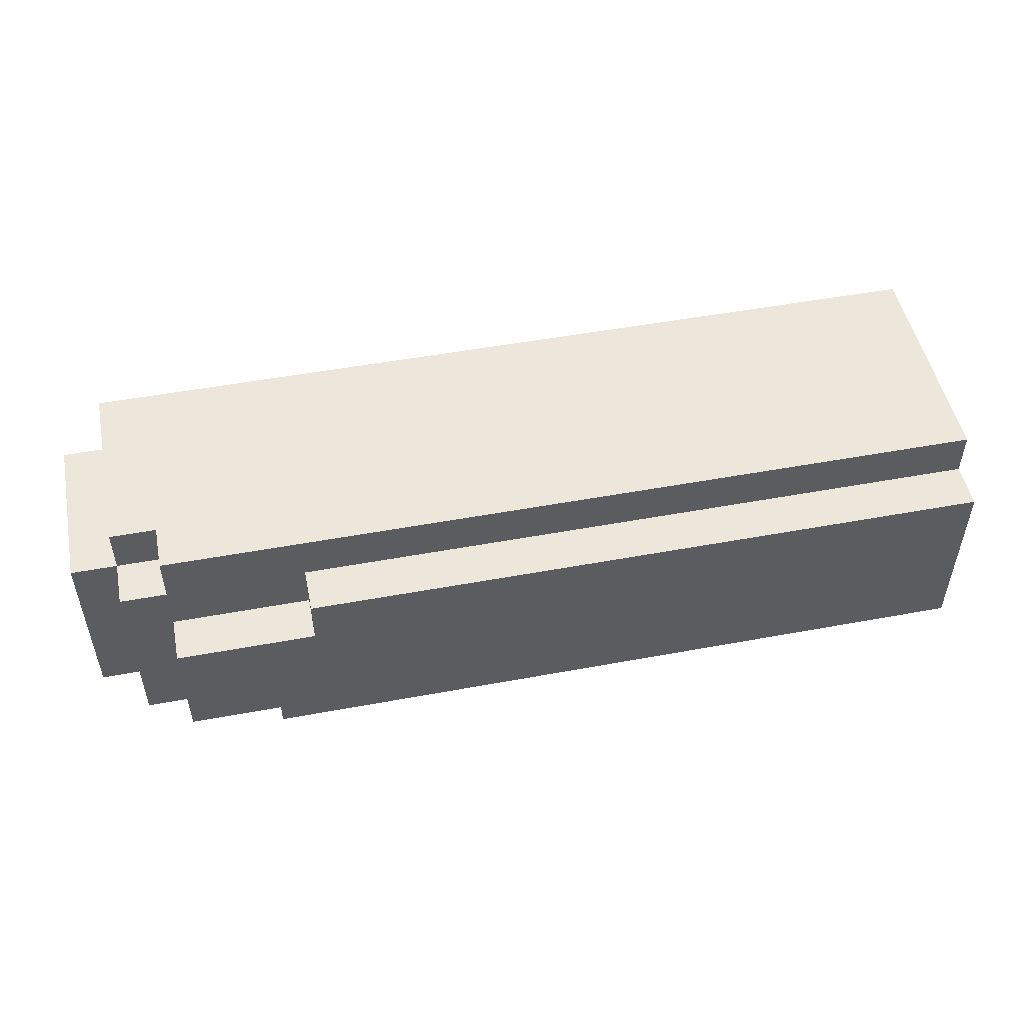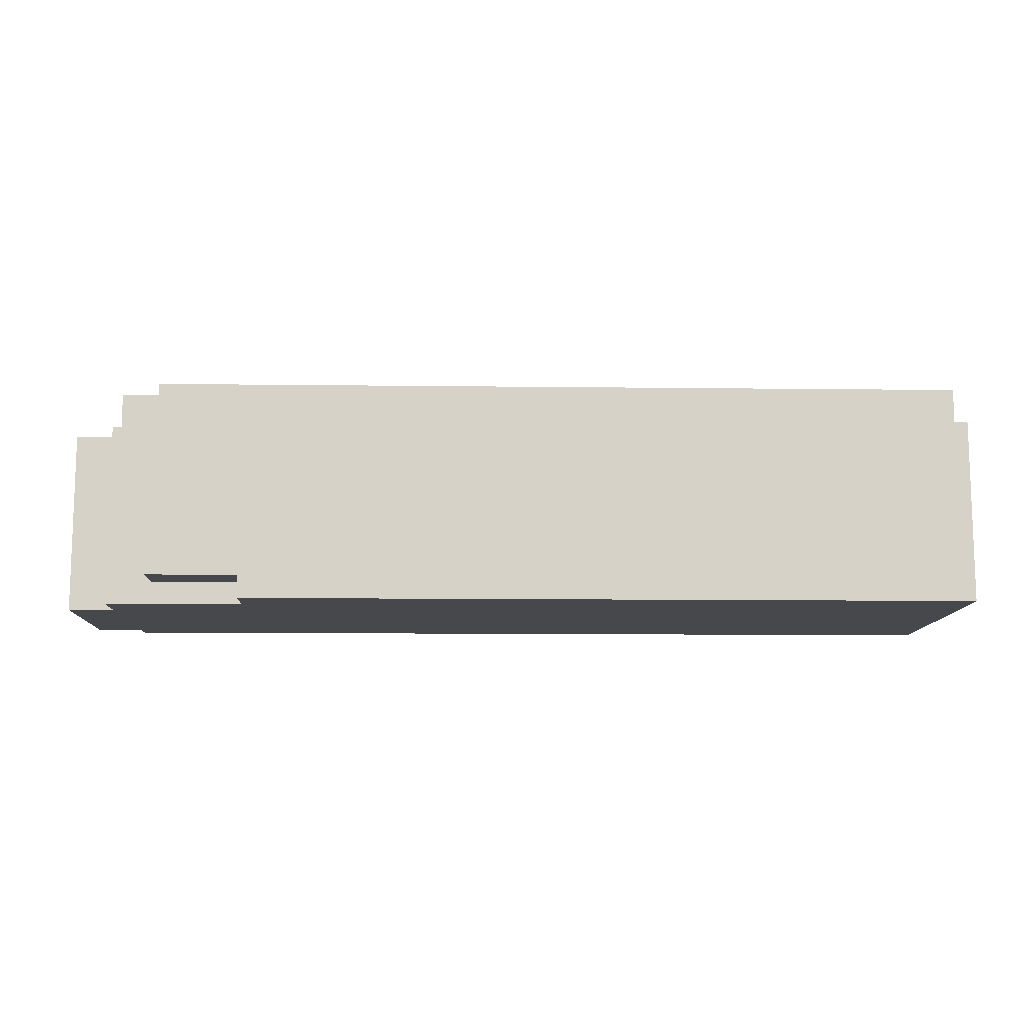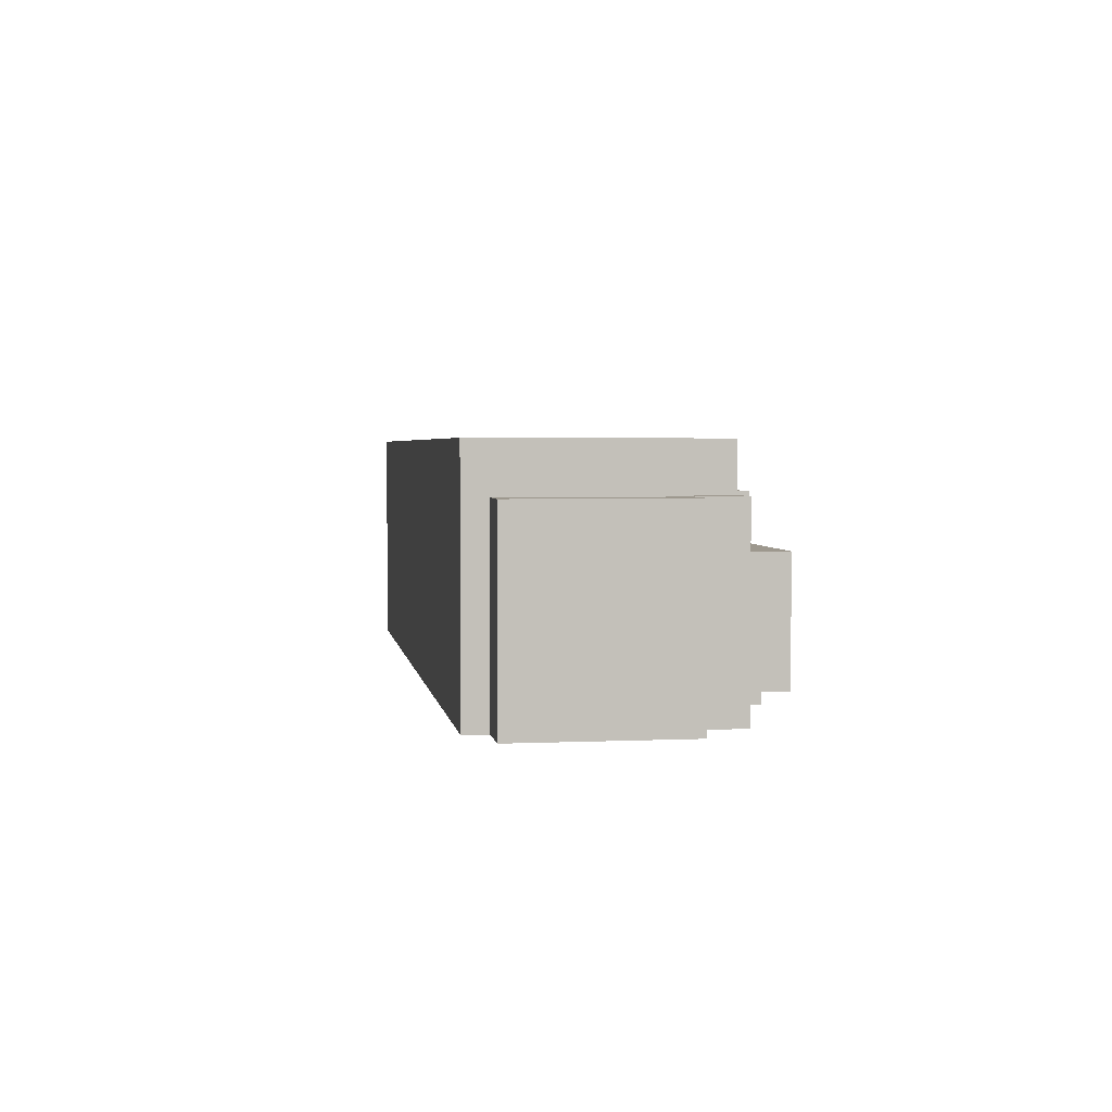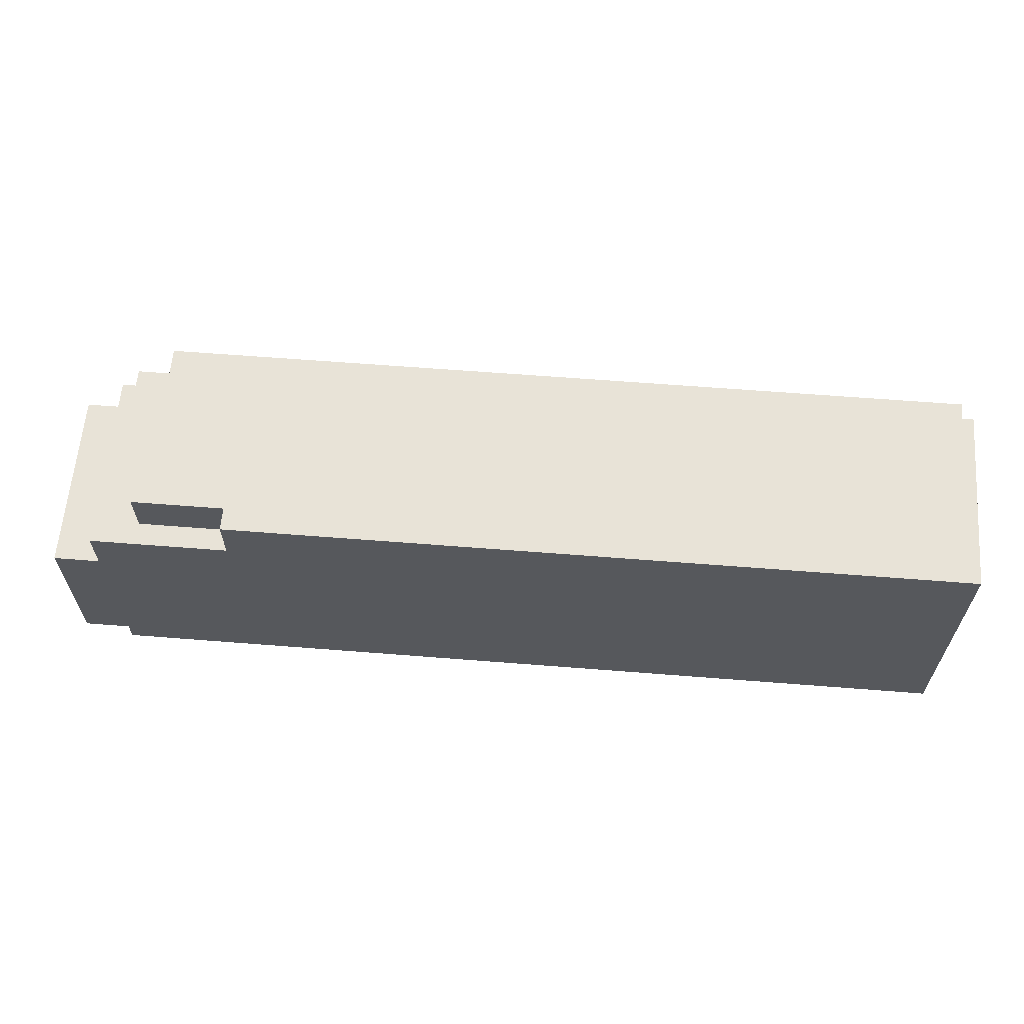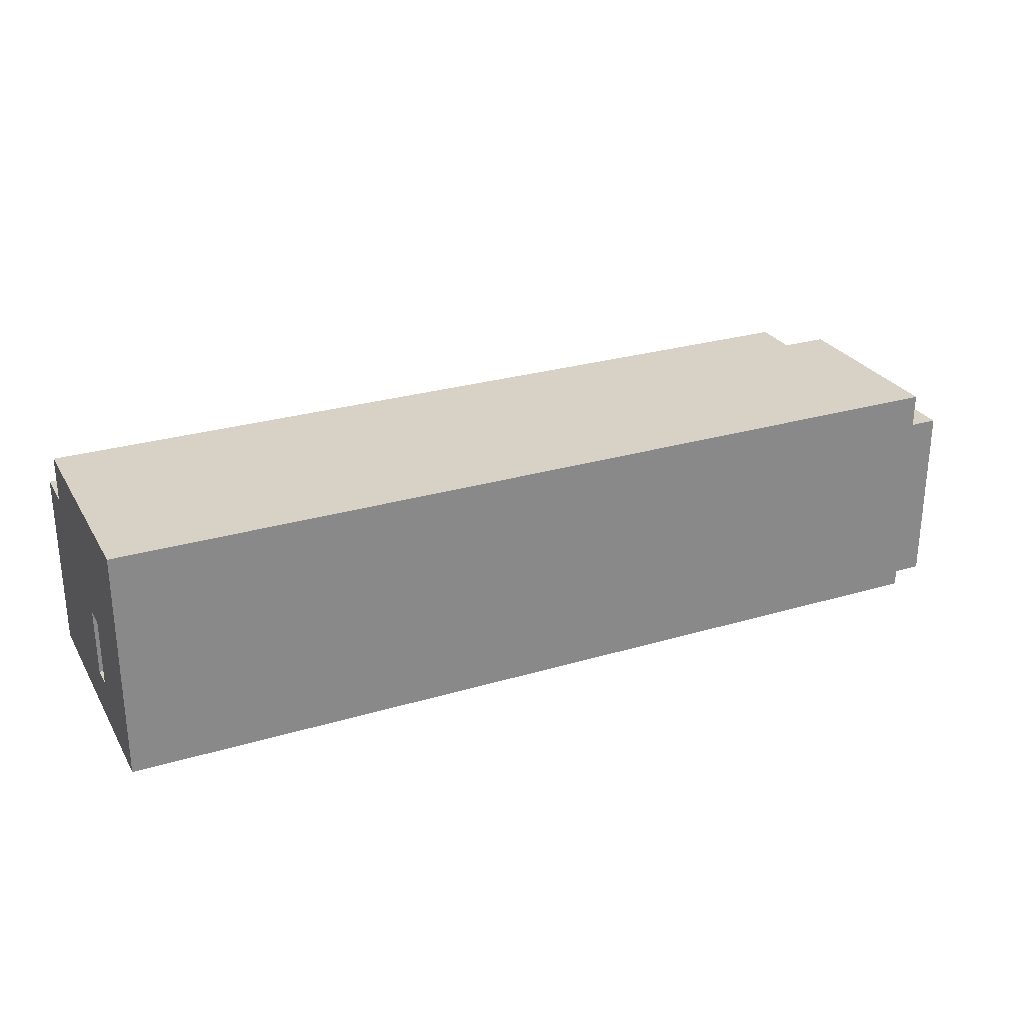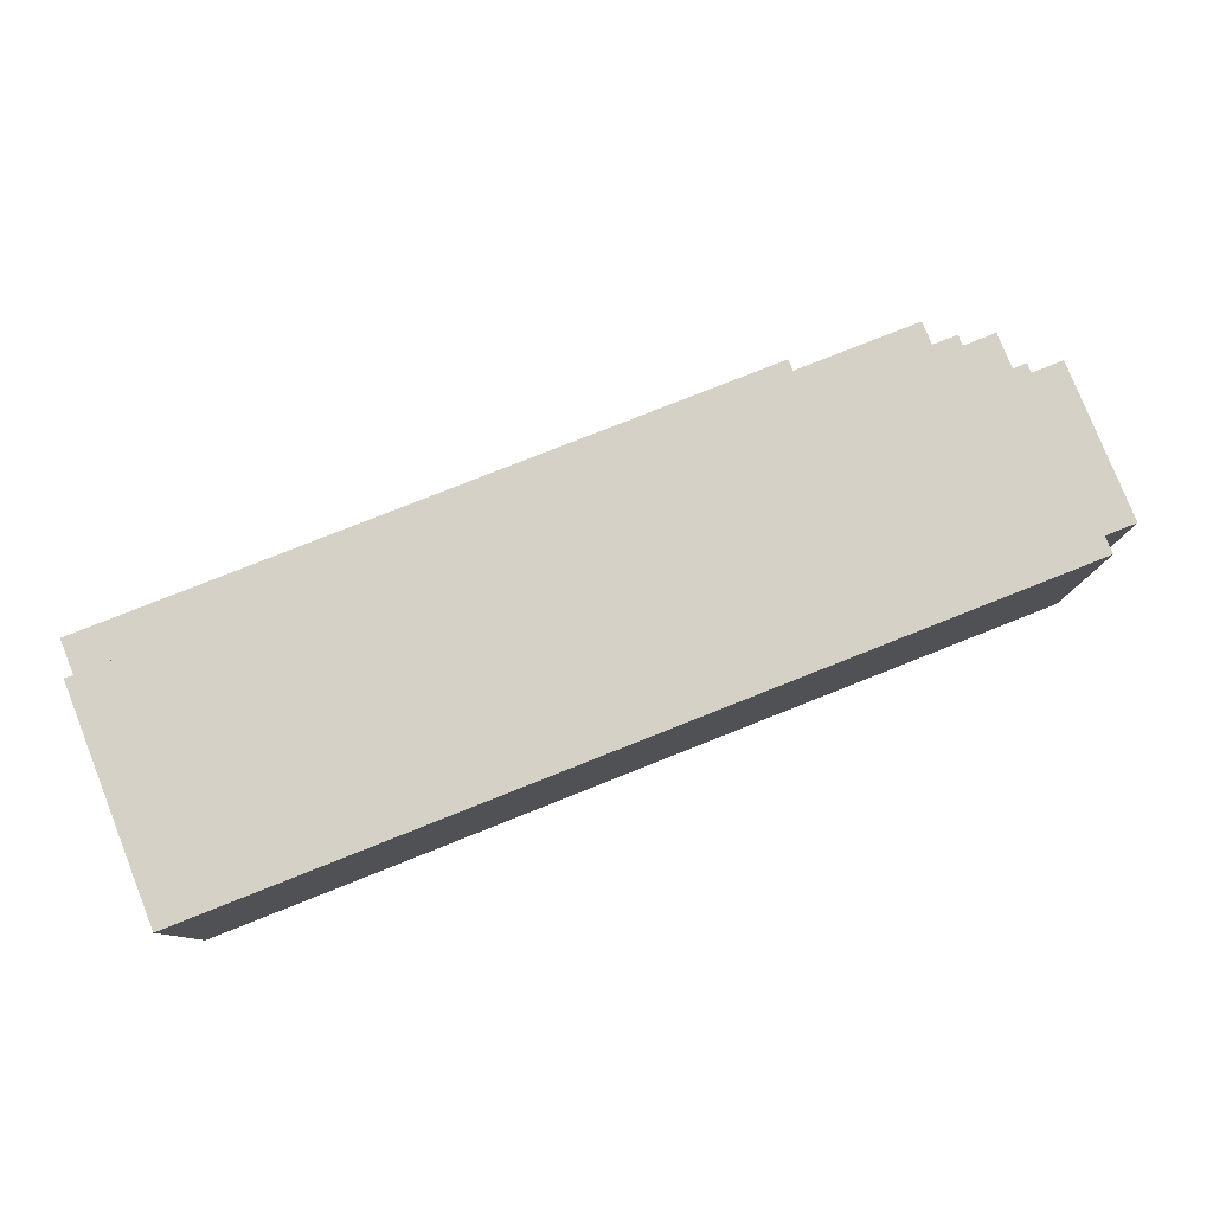
<metadata>
{"format":"obj","ext":"obj","renderer":"f3d","projection":"perspective","resolution":1024,"background":"white","views":[{"elev":50.3,"azim":168.5,"up":"+Z"},{"elev":-11.1,"azim":178.3,"up":"+Z"},{"elev":3.2,"azim":81.3,"up":"+Z"},{"elev":62.0,"azim":-175.4,"up":"+Y"},{"elev":27.2,"azim":-24.6,"up":"+Z"},{"elev":79.4,"azim":-21.6,"up":"+Z"}]}
</metadata>
<code>
v -20 0 5
v -20 0 -5
v -20 4 -0
v -20 4 -3
v -20 5 -0
v -20 5 -3
v -20 10 5
v -20 10 3
v -20 12 3
v -20 12 -5
v 7 7 -1
v 7 7 -4
v 7 10 -1
v 7 10 -4
v 9 8 -2
v 9 8 -3
v 9 9 2
v 9 9 -0
v 9 9 -2
v 9 9 -3
v 9 11 2
v 9 11 -0
v 11 4 -0
v 11 4 -3
v 11 5 -0
v 11 5 -3
v 11 9 -3
v 11 9 -4
v 11 11 -3
v 11 11 -4
v 15 3 1
v 15 3 -4
v 15 6 1
v 15 6 -4
v 15 7 4
v 15 7 2
v 15 9 4
v 15 9 2
v 15 9 -0
v 15 9 -3
v 15 11 -0
v 15 11 -3
v 17 1 4
v 17 1 -4
v 17 2 2
v 17 2 -4
v 17 4 -0
v 17 4 -3
v 17 5 -0
v 17 5 -3
v 17 7 4
v 17 7 2
v 17 7 -4
v 17 9 2
v 17 9 -4
v 19 2 2
v 19 2 -4
v 19 7 2
v 19 7 -4
v -19 1 4
v -19 1 -4
v -19 3 1
v -19 3 -4
v -19 6 1
v -19 6 -4
v -19 9 4
v -19 9 2
v -19 11 2
v -19 11 -4
v 8 8 -2
v 8 8 -3
v 8 9 -2
v 8 9 -3
v 10 7 -1
v 10 7 -4
v 10 10 3
v 10 10 1
v 10 10 -1
v 10 10 -4
v 10 12 3
v 10 12 1
v 12 3 1
v 12 3 -4
v 12 6 1
v 12 6 -4
v 12 10 -4
v 12 10 -5
v 12 12 -4
v 12 12 -5
v 16 4 -0
v 16 4 -3
v 16 5 -0
v 16 5 -3
v 16 8 5
v 16 8 3
v 16 10 5
v 16 10 3
v 16 10 1
v 16 10 -4
v 16 12 1
v 16 12 -4
v 18 0 5
v 18 0 -5
v 18 1 3
v 18 1 -5
v 18 3 1
v 18 3 -4
v 18 6 1
v 18 6 -4
v 18 8 5
v 18 8 3
v 18 8 -5
v 18 10 3
v 18 10 -5
v 20 1 3
v 20 1 -5
v 20 8 3
v 20 8 -5
v -20 0 5
v -20 10 5
v 16 8 5
v 16 10 5
v 18 0 5
v 18 8 5
v -20 10 3
v -20 12 3
v 10 10 3
v 10 12 3
v 16 8 3
v 16 10 3
v 18 1 3
v 18 8 3
v 18 10 3
v 20 1 3
v 20 8 3
v -19 3 1
v -19 6 1
v 10 10 1
v 10 12 1
v 12 3 1
v 12 6 1
v 15 3 1
v 15 6 1
v 16 10 1
v 16 12 1
v 18 3 1
v 18 6 1
v 7 7 -1
v 7 10 -1
v 10 7 -1
v 10 10 -1
v -20 4 -3
v -20 5 -3
v 8 8 -3
v 8 9 -3
v 9 8 -3
v 9 9 -3
v 11 4 -3
v 11 5 -3
v 11 9 -3
v 11 11 -3
v 15 9 -3
v 15 11 -3
v 16 4 -3
v 16 5 -3
v 17 4 -3
v 17 5 -3
v -19 1 -4
v -19 3 -4
v -19 6 -4
v -19 11 -4
v 7 7 -4
v 7 10 -4
v 10 7 -4
v 10 10 -4
v 11 9 -4
v 11 11 -4
v 12 3 -4
v 12 6 -4
v 15 3 -4
v 15 6 -4
v 17 1 -4
v 17 2 -4
v 17 7 -4
v 17 9 -4
v 18 3 -4
v 18 6 -4
v 19 2 -4
v 19 7 -4
v -19 1 4
v -19 9 4
v 15 7 4
v 15 9 4
v 17 1 4
v 17 7 4
v -19 9 2
v -19 11 2
v 9 9 2
v 9 11 2
v 15 7 2
v 15 9 2
v 17 2 2
v 17 7 2
v 17 9 2
v 19 2 2
v 19 7 2
v -20 4 -0
v -20 5 -0
v 9 9 -0
v 9 11 -0
v 11 4 -0
v 11 5 -0
v 15 9 -0
v 15 11 -0
v 16 4 -0
v 16 5 -0
v 17 4 -0
v 17 5 -0
v 8 8 -2
v 8 9 -2
v 9 8 -2
v 9 9 -2
v 12 10 -4
v 12 12 -4
v 16 10 -4
v 16 12 -4
v -20 0 -5
v -20 12 -5
v 12 10 -5
v 12 12 -5
v 18 0 -5
v 18 1 -5
v 18 8 -5
v 18 10 -5
v 20 1 -5
v 20 8 -5
v -20 0 5
v 18 0 5
v -20 0 -5
v 18 0 -5
v 18 1 3
v 20 1 3
v 18 1 -5
v 20 1 -5
v -19 3 1
v 12 3 1
v 15 3 1
v 18 3 1
v -19 3 -4
v 12 3 -4
v 15 3 -4
v 18 3 -4
v -20 5 -0
v 11 5 -0
v 16 5 -0
v 17 5 -0
v -20 5 -3
v 11 5 -3
v 16 5 -3
v 17 5 -3
v 15 7 4
v 17 7 4
v 15 7 2
v 17 7 2
v 19 7 2
v 7 7 -1
v 10 7 -1
v 7 7 -4
v 10 7 -4
v 17 7 -4
v 19 7 -4
v -19 9 4
v 15 9 4
v -19 9 2
v 9 9 2
v 15 9 2
v 17 9 2
v 9 9 -0
v 15 9 -0
v 8 9 -2
v 9 9 -2
v 8 9 -3
v 9 9 -3
v 11 9 -3
v 15 9 -3
v 11 9 -4
v 17 9 -4
v -19 11 2
v 9 11 2
v 9 11 -0
v 15 11 -0
v 11 11 -3
v 15 11 -3
v -19 11 -4
v 11 11 -4
v -19 1 4
v 17 1 4
v -19 1 -4
v 17 1 -4
v 17 2 2
v 19 2 2
v 17 2 -4
v 19 2 -4
v -20 4 -0
v 11 4 -0
v 16 4 -0
v 17 4 -0
v -20 4 -3
v 11 4 -3
v 16 4 -3
v 17 4 -3
v -19 6 1
v 12 6 1
v 15 6 1
v 18 6 1
v -19 6 -4
v 12 6 -4
v 15 6 -4
v 18 6 -4
v 16 8 5
v 18 8 5
v 16 8 3
v 18 8 3
v 20 8 3
v 8 8 -2
v 9 8 -2
v 8 8 -3
v 9 8 -3
v 18 8 -5
v 20 8 -5
v -20 10 5
v 16 10 5
v -20 10 3
v 10 10 3
v 16 10 3
v 18 10 3
v 10 10 1
v 16 10 1
v 7 10 -1
v 10 10 -1
v 7 10 -4
v 10 10 -4
v 12 10 -4
v 16 10 -4
v 12 10 -5
v 18 10 -5
v -20 12 3
v 10 12 3
v 10 12 1
v 16 12 1
v 12 12 -4
v 16 12 -4
v -20 12 -5
v 12 12 -5
f 3 2 1
f 4 2 3
f 5 3 1
f 6 2 4
f 7 5 1
f 7 6 5
f 8 6 7
f 9 6 8
f 10 2 6
f 10 6 9
f 13 12 11
f 14 12 13
f 19 16 15
f 20 16 19
f 21 18 17
f 22 18 21
f 25 24 23
f 26 24 25
f 29 28 27
f 30 28 29
f 33 32 31
f 34 32 33
f 37 36 35
f 38 36 37
f 41 40 39
f 42 40 41
f 45 44 43
f 46 44 45
f 49 48 47
f 50 48 49
f 51 45 43
f 52 45 51
f 54 53 52
f 55 53 54
f 58 57 56
f 59 57 58
f 60 61 62
f 62 61 63
f 60 62 64
f 60 64 66
f 64 65 66
f 66 65 67
f 67 65 68
f 68 65 69
f 70 71 72
f 72 71 73
f 74 75 78
f 78 75 79
f 76 77 80
f 80 77 81
f 82 83 84
f 84 83 85
f 86 87 88
f 88 87 89
f 90 91 92
f 92 91 93
f 94 95 96
f 96 95 97
f 98 99 100
f 100 99 101
f 102 103 104
f 104 103 105
f 106 107 108
f 108 107 109
f 102 104 110
f 110 104 111
f 111 112 113
f 113 112 114
f 115 116 117
f 117 116 118
f 121 120 119
f 122 120 121
f 123 121 119
f 124 121 123
f 127 126 125
f 128 126 127
f 132 130 129
f 133 130 132
f 134 132 131
f 135 132 134
f 140 137 136
f 141 137 140
f 144 139 138
f 145 139 144
f 146 143 142
f 147 143 146
f 150 149 148
f 151 149 150
f 156 155 154
f 157 155 156
f 158 153 152
f 159 153 158
f 162 161 160
f 163 161 162
f 166 165 164
f 167 165 166
f 172 171 170
f 173 171 172
f 174 172 170
f 175 171 173
f 176 175 174
f 177 171 175
f 177 175 176
f 178 169 168
f 179 174 170
f 179 176 174
f 180 178 168
f 180 179 178
f 181 176 179
f 181 179 180
f 182 180 168
f 183 180 182
f 184 176 181
f 185 176 184
f 186 180 183
f 187 184 181
f 188 186 183
f 188 187 186
f 189 184 187
f 189 187 188
f 190 191 192
f 192 191 193
f 190 192 194
f 194 192 195
f 196 197 198
f 198 197 199
f 200 201 203
f 203 201 204
f 202 203 205
f 205 203 206
f 207 208 211
f 211 208 212
f 209 210 213
f 213 210 214
f 215 216 217
f 217 216 218
f 219 220 221
f 221 220 222
f 223 224 225
f 225 224 226
f 227 228 229
f 229 228 230
f 227 229 231
f 231 229 232
f 232 229 233
f 233 229 234
f 232 233 235
f 235 233 236
f 239 238 237
f 240 238 239
f 243 242 241
f 244 242 243
f 249 246 245
f 250 246 249
f 251 248 247
f 252 248 251
f 257 254 253
f 258 254 257
f 259 256 255
f 260 256 259
f 263 262 261
f 264 262 263
f 268 267 266
f 269 267 268
f 270 265 264
f 271 265 270
f 274 273 272
f 275 273 274
f 276 273 275
f 278 277 276
f 278 276 275
f 279 277 278
f 282 281 280
f 283 281 282
f 285 277 279
f 286 285 284
f 287 277 285
f 287 285 286
f 290 289 288
f 292 291 290
f 293 291 292
f 294 290 288
f 294 292 290
f 295 292 294
f 296 297 298
f 298 297 299
f 300 301 302
f 302 301 303
f 304 305 308
f 308 305 309
f 306 307 310
f 310 307 311
f 312 313 316
f 316 313 317
f 314 315 318
f 318 315 319
f 320 321 322
f 322 321 323
f 325 326 327
f 327 326 328
f 323 324 329
f 329 324 330
f 331 332 333
f 333 332 334
f 334 332 335
f 335 336 337
f 334 335 337
f 337 336 338
f 339 340 341
f 341 340 342
f 338 336 344
f 343 344 345
f 344 336 346
f 345 344 346
f 347 348 349
f 349 350 351
f 351 350 352
f 347 349 353
f 349 351 353
f 353 351 354

</code>
